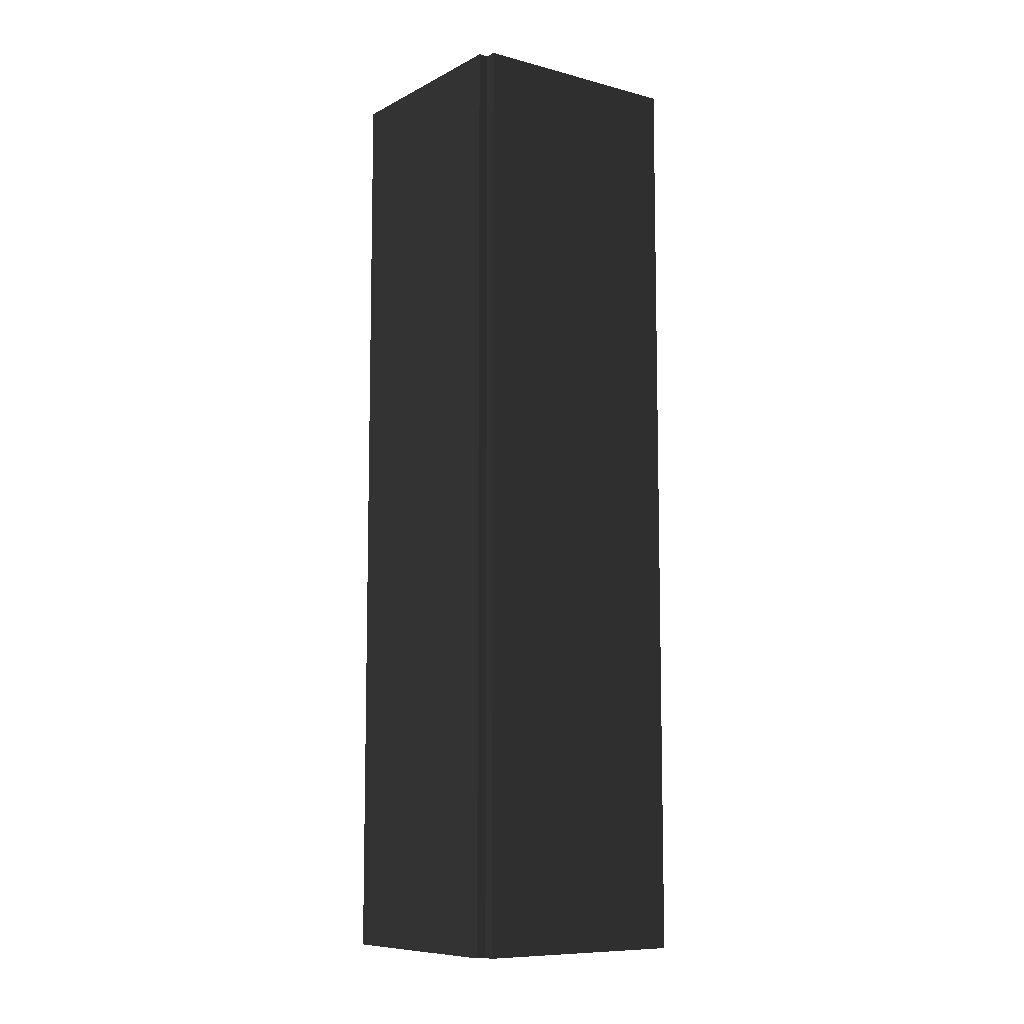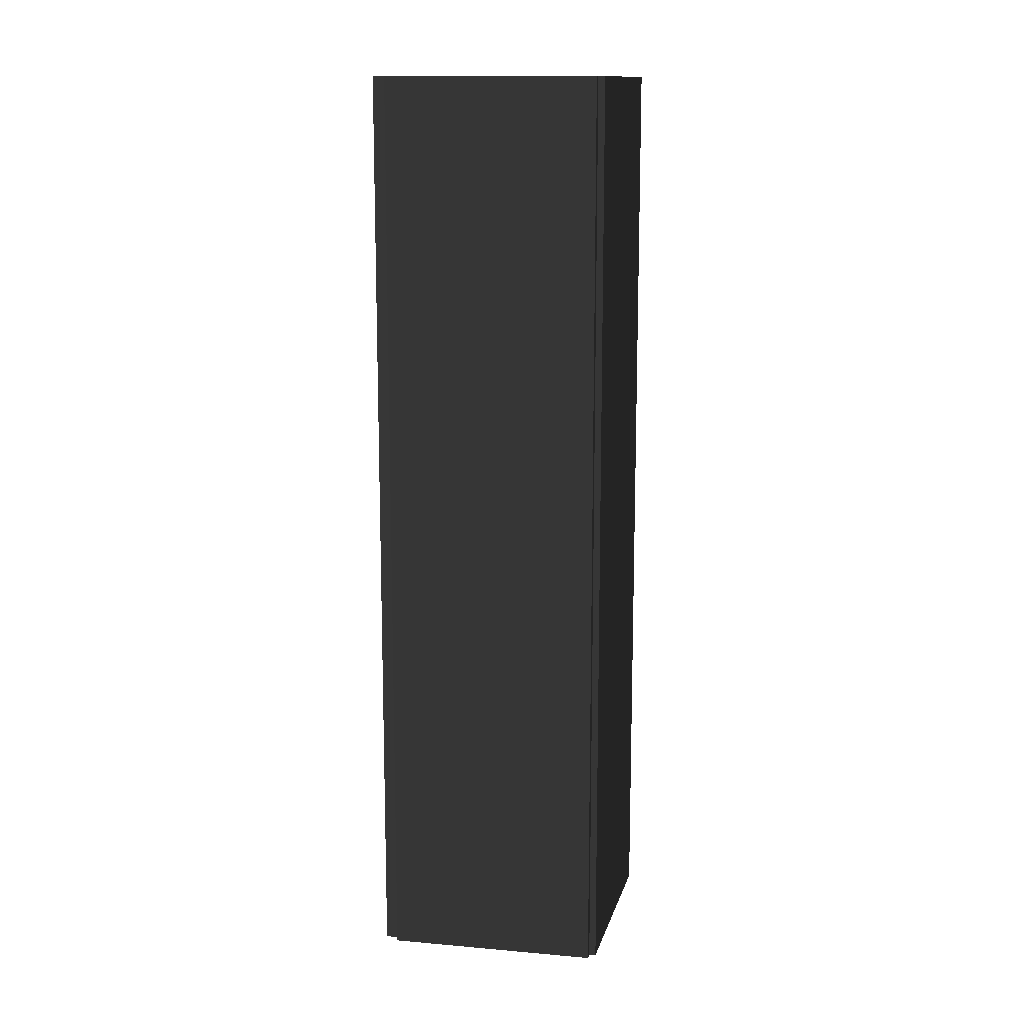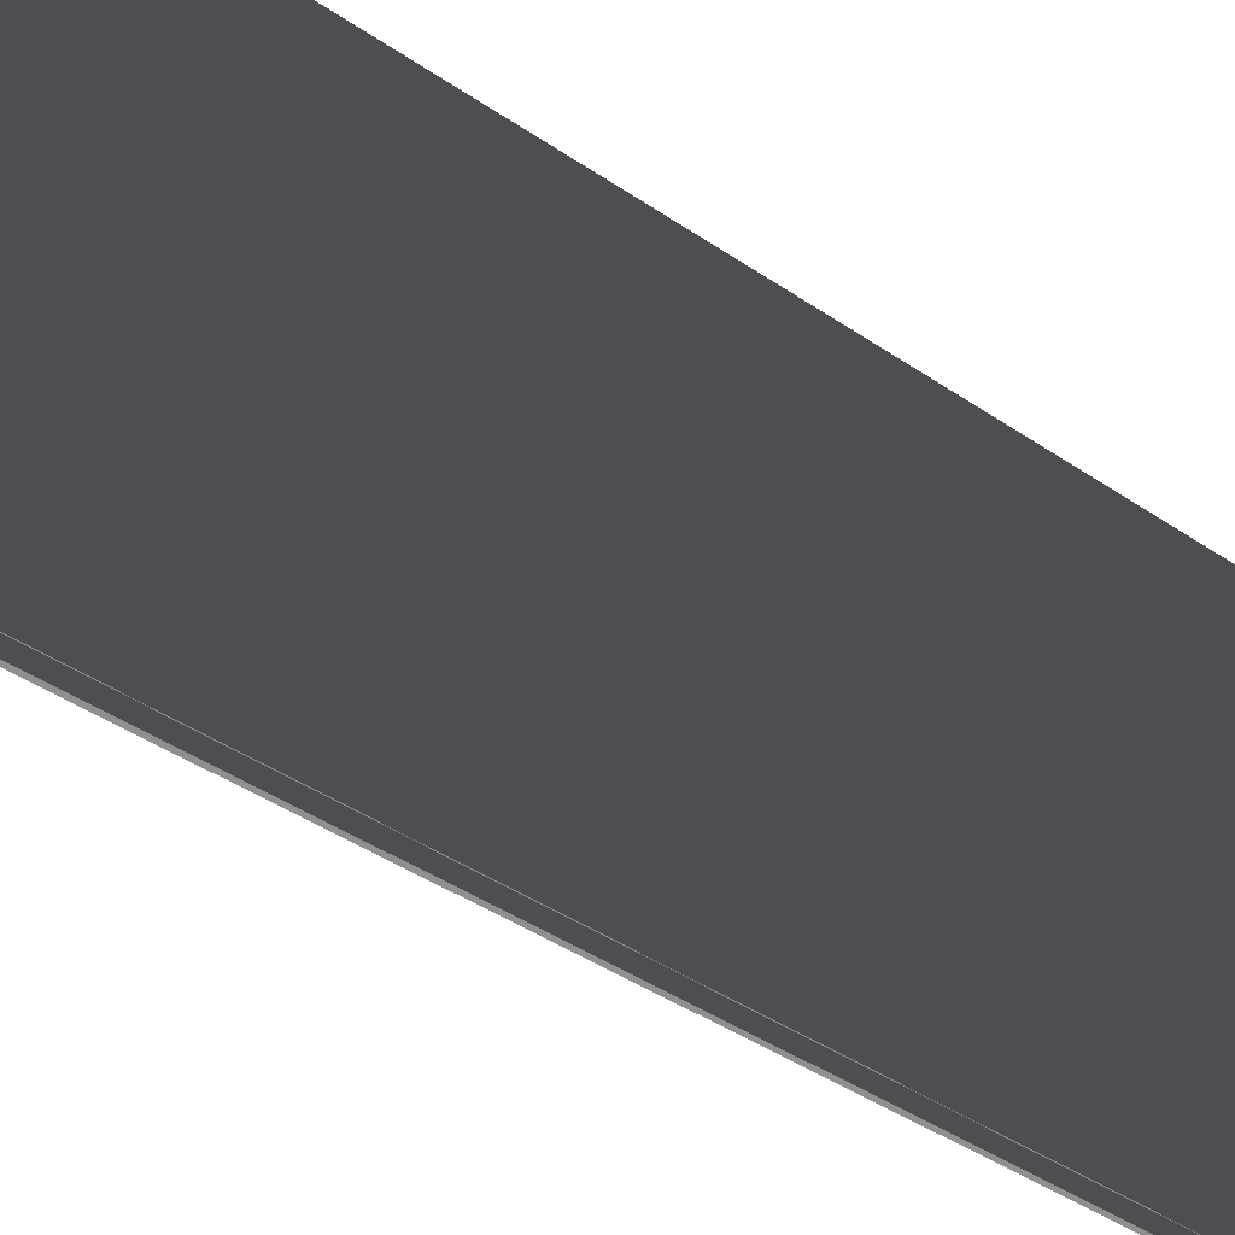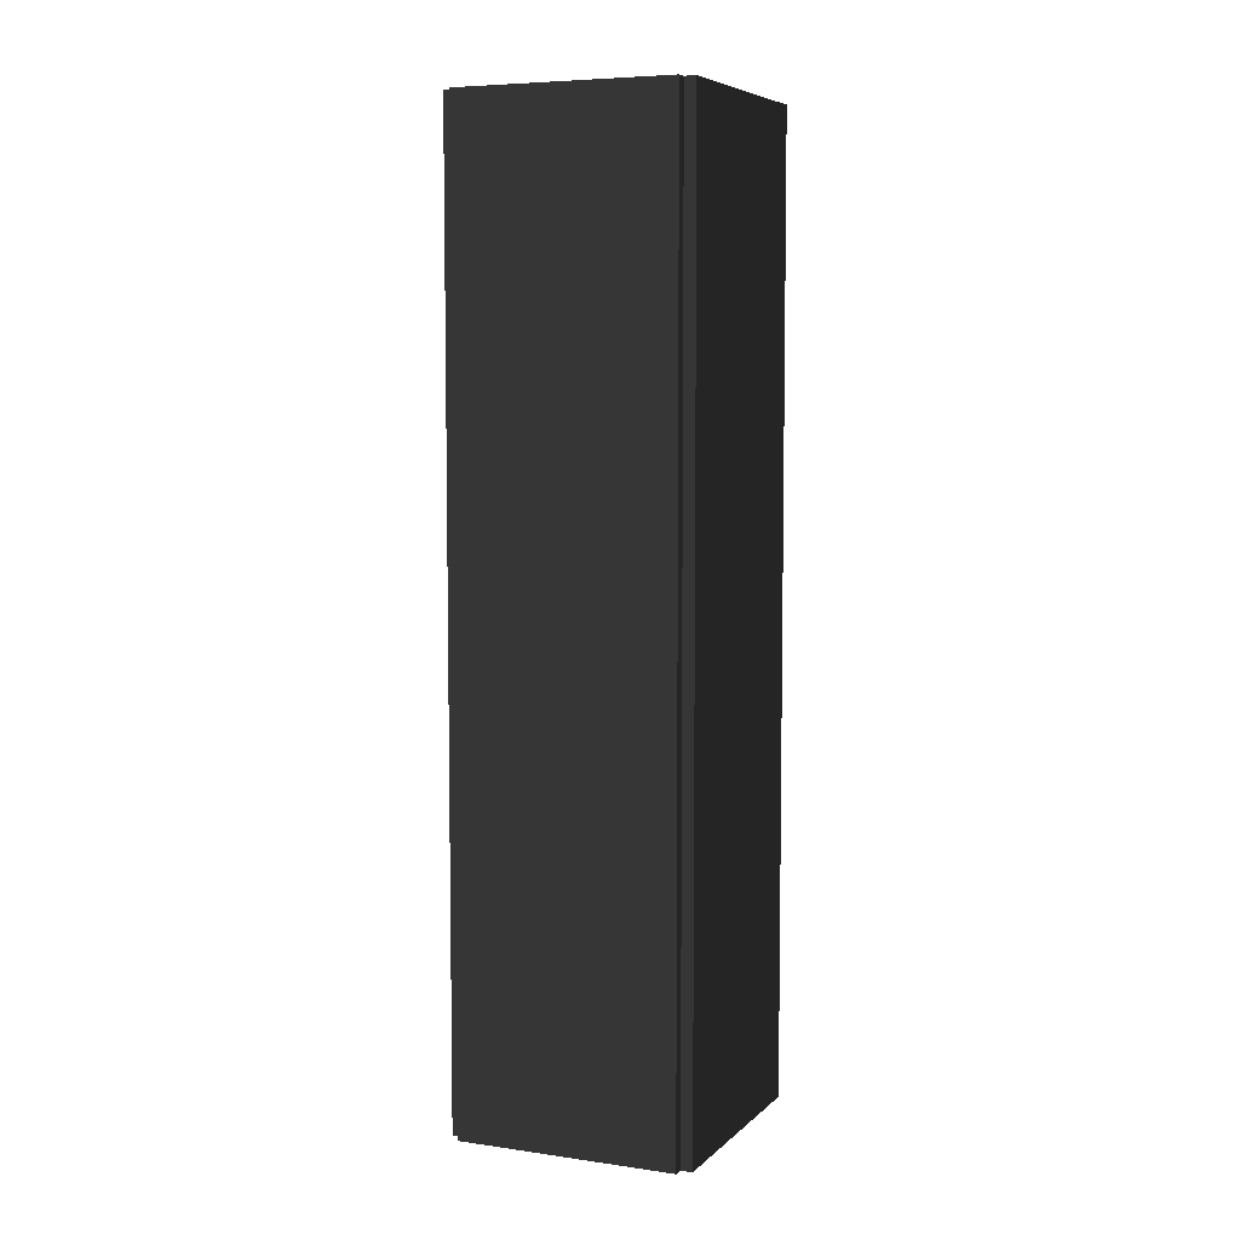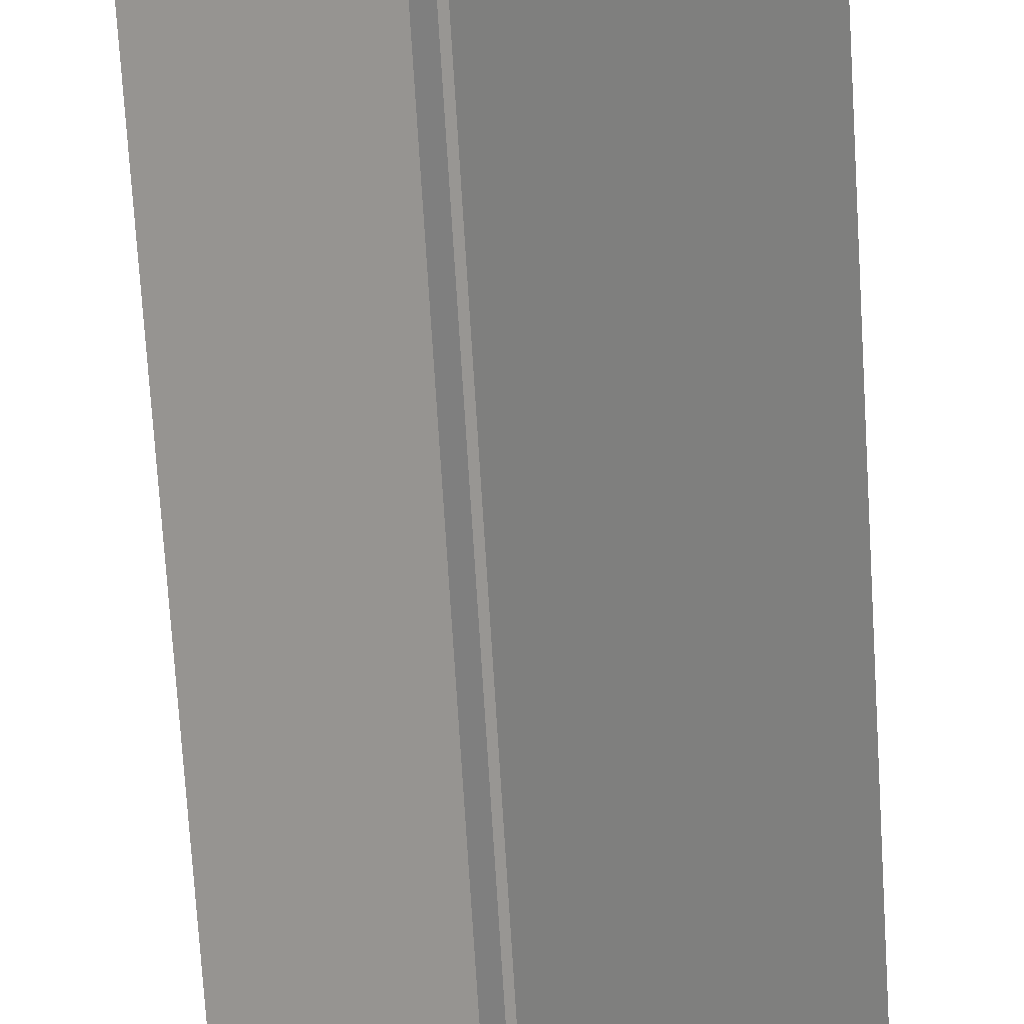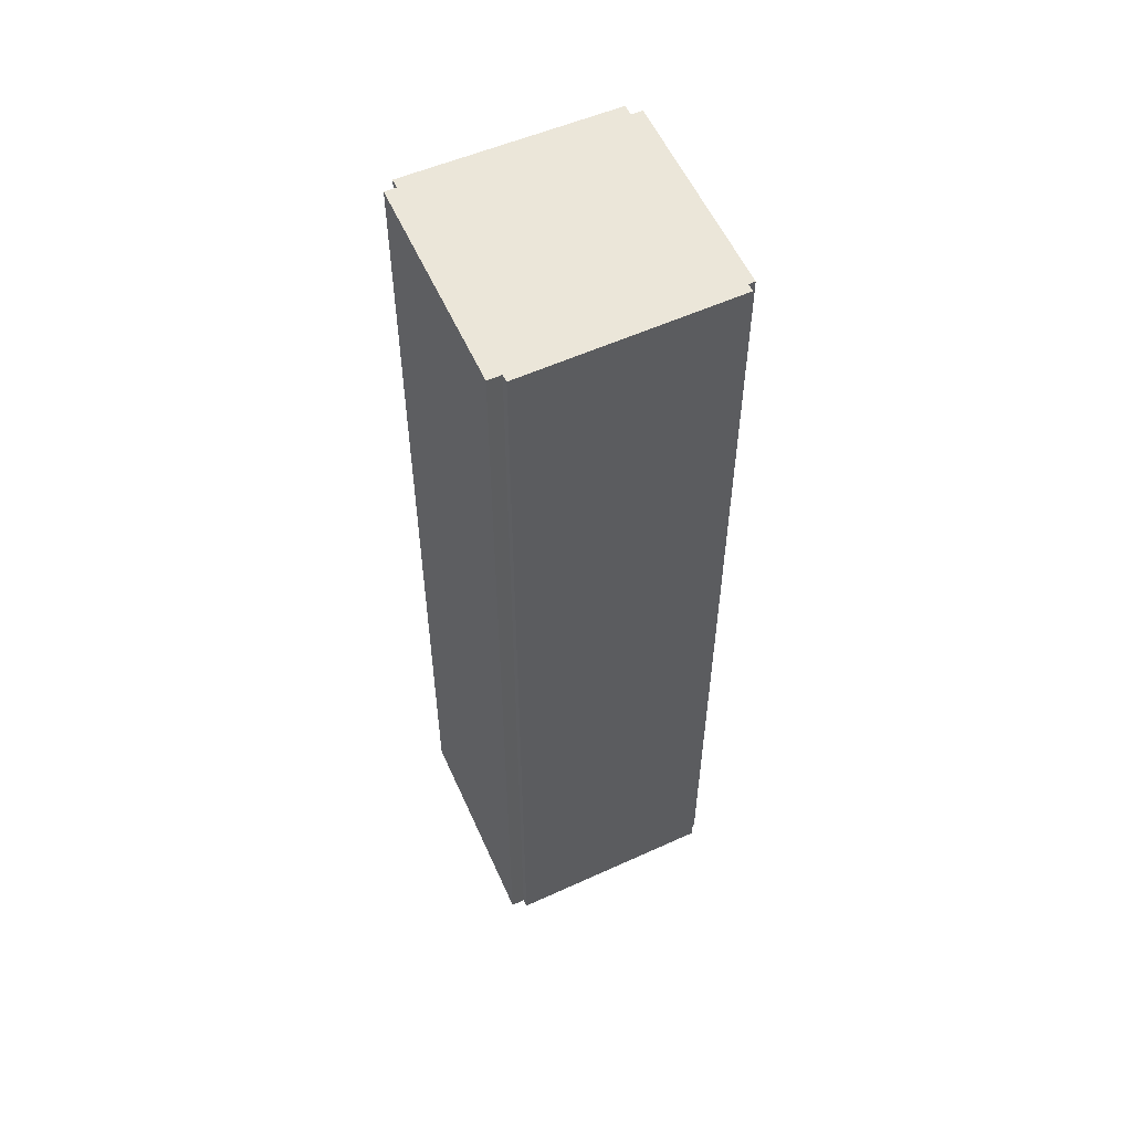
<metadata>
{"format":"obj","ext":"obj","renderer":"f3d","projection":"perspective","resolution":1024,"background":"white","views":[{"elev":-8.9,"azim":91.7,"up":"+Y"},{"elev":13.0,"azim":-129.4,"up":"+Y"},{"elev":-34.7,"azim":46.0,"up":"+Z"},{"elev":6.4,"azim":61.1,"up":"+Y"},{"elev":-72.0,"azim":-176.5,"up":"+Z"},{"elev":55.4,"azim":-166.5,"up":"+Y"}]}
</metadata>
<code>
v  -2.566 0 19.29
v  -1.675 0 20.43
v  -2.566 119 19.29
v  -1.675 119 20.43
v  -3.716 0 20.19
v  -3.716 119 20.19
v  -20.08 0 -1.475
v  -20.08 119 -1.475
v  -19.42 0 -2.025
v  -19.42 119 -2.025
v  -20.04 0 -2.835
v  -20.04 119 -2.835
v  1.115 0 -20.08
v  1.115 119 -20.08
v  1.736 0 -19.33
v  1.736 119 -19.33
v  3.115 0 -20.43
v  3.115 119 -20.43
v  20.08 0 1.886
v  20.08 119 1.886
v  18.92 0 2.776
v  18.92 119 2.776
v  19.67 0 3.786
v  19.67 119 3.786
g BuildingMaster_2003193477814461406300000000_0
f 1 2 3
f 2 4 3
f 5 1 6
f 1 3 6
f 7 5 8
f 5 6 8
f 9 7 10
f 7 8 10
f 11 9 12
f 9 10 12
f 13 11 14
f 11 12 14
f 15 13 16
f 13 14 16
f 17 15 18
f 15 16 18
f 19 17 20
f 17 18 20
f 21 19 22
f 19 20 22
f 23 21 24
f 21 22 24
f 2 23 4
f 23 24 4
g BuildingMaster_2003193477814461406300000000_1
f 10 22 16
f 20 18 16
f 16 22 20
f 22 3 24
f 14 12 16
f 22 10 3
f 3 10 8
f 24 3 4
f 8 6 3
f 12 10 16

</code>
